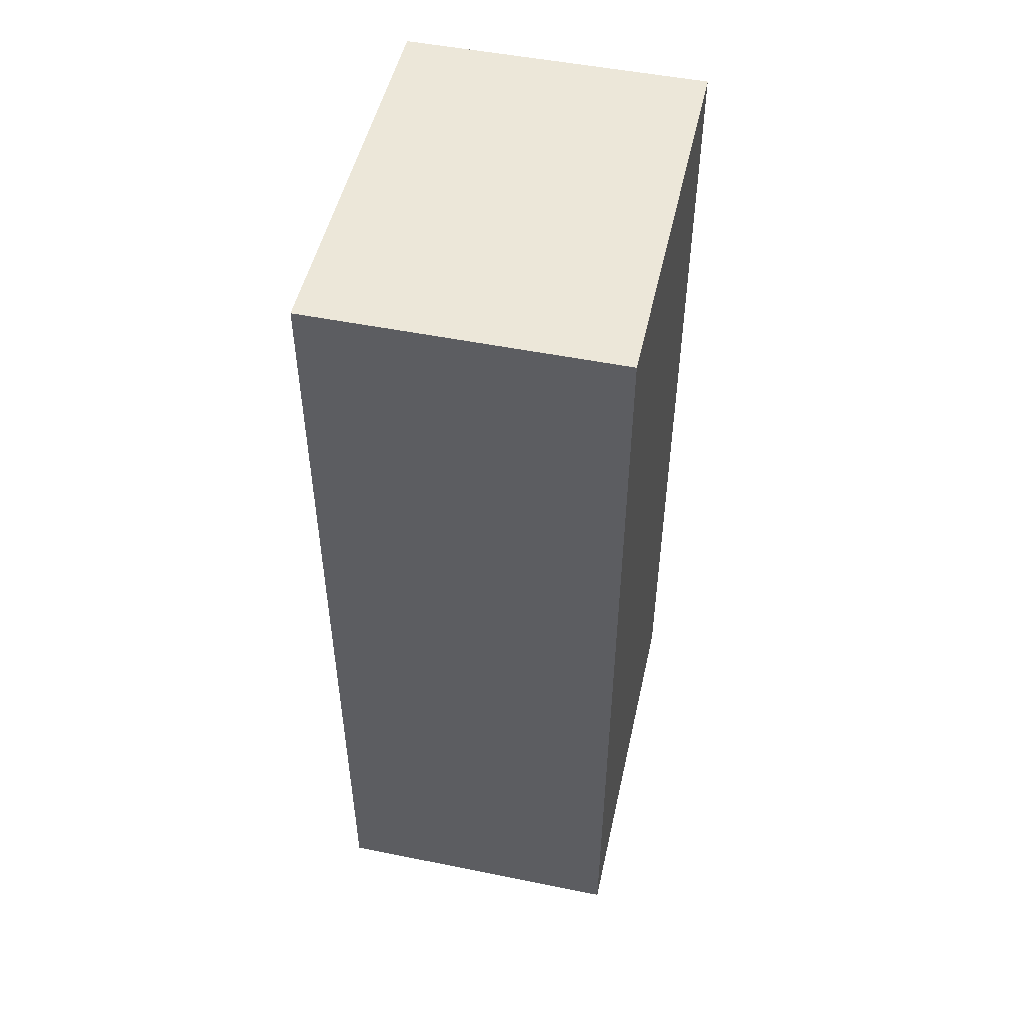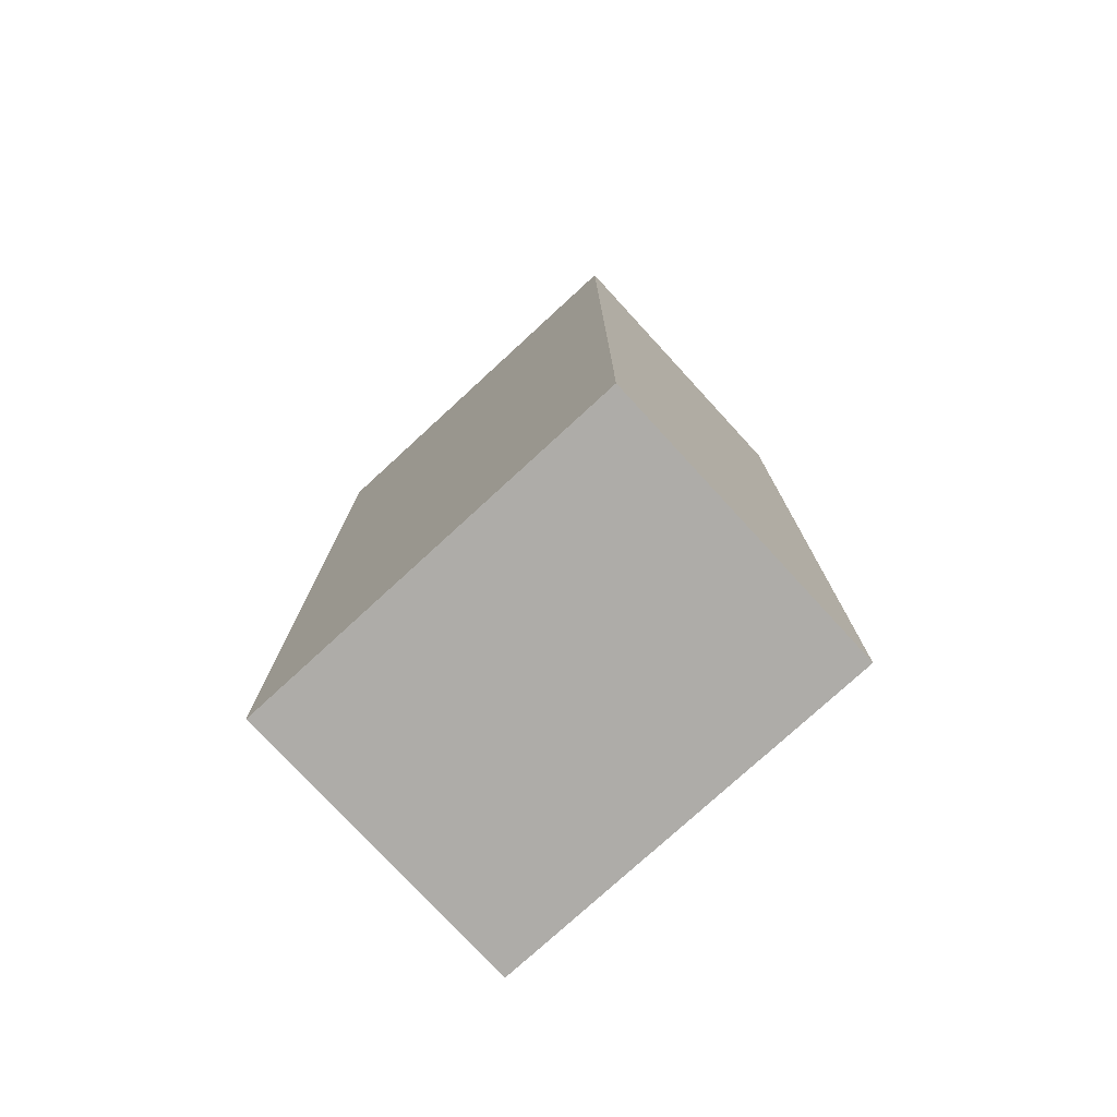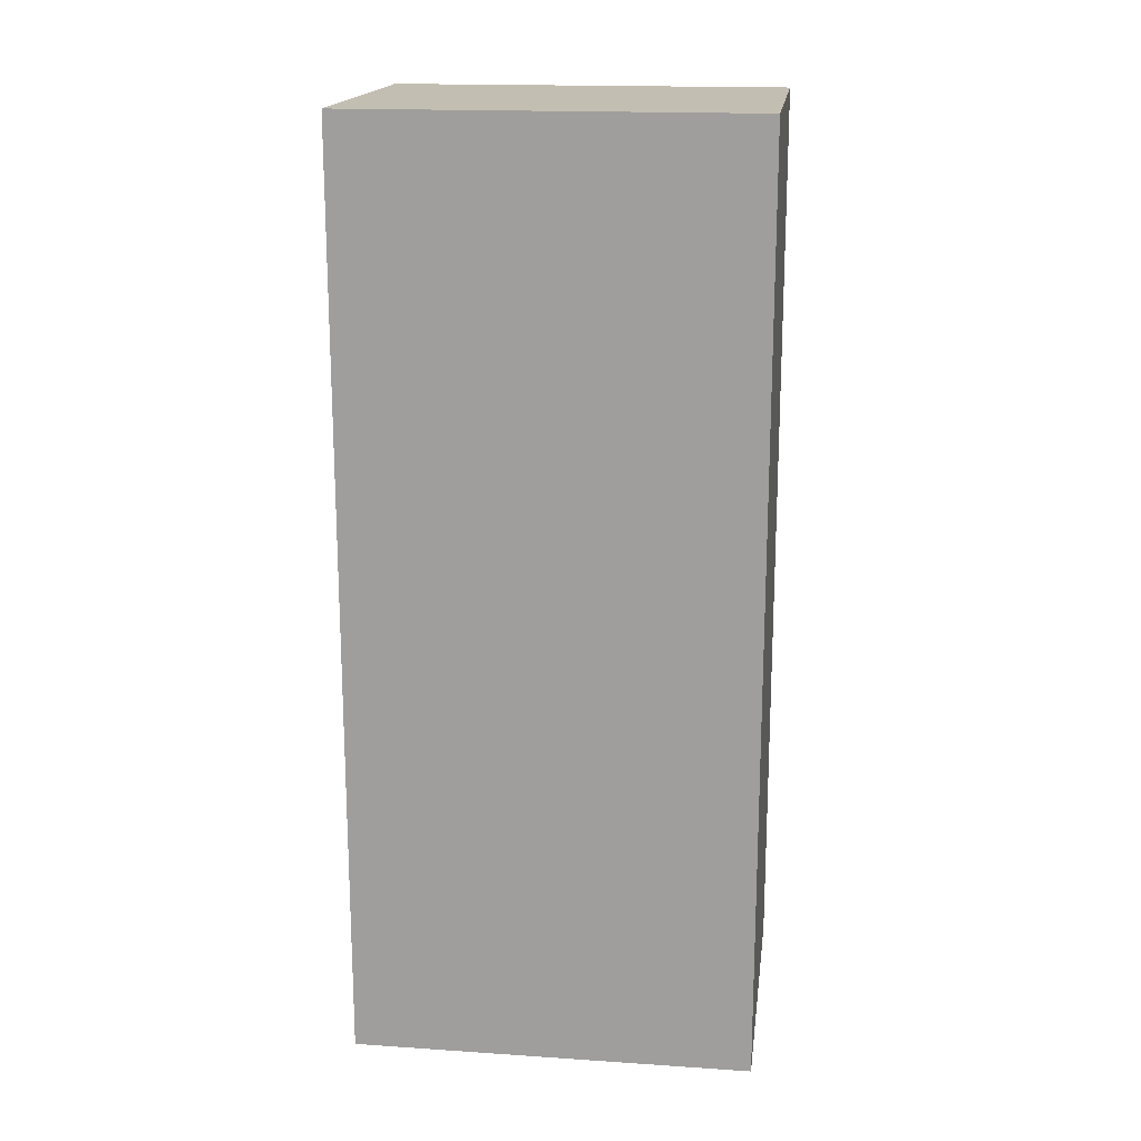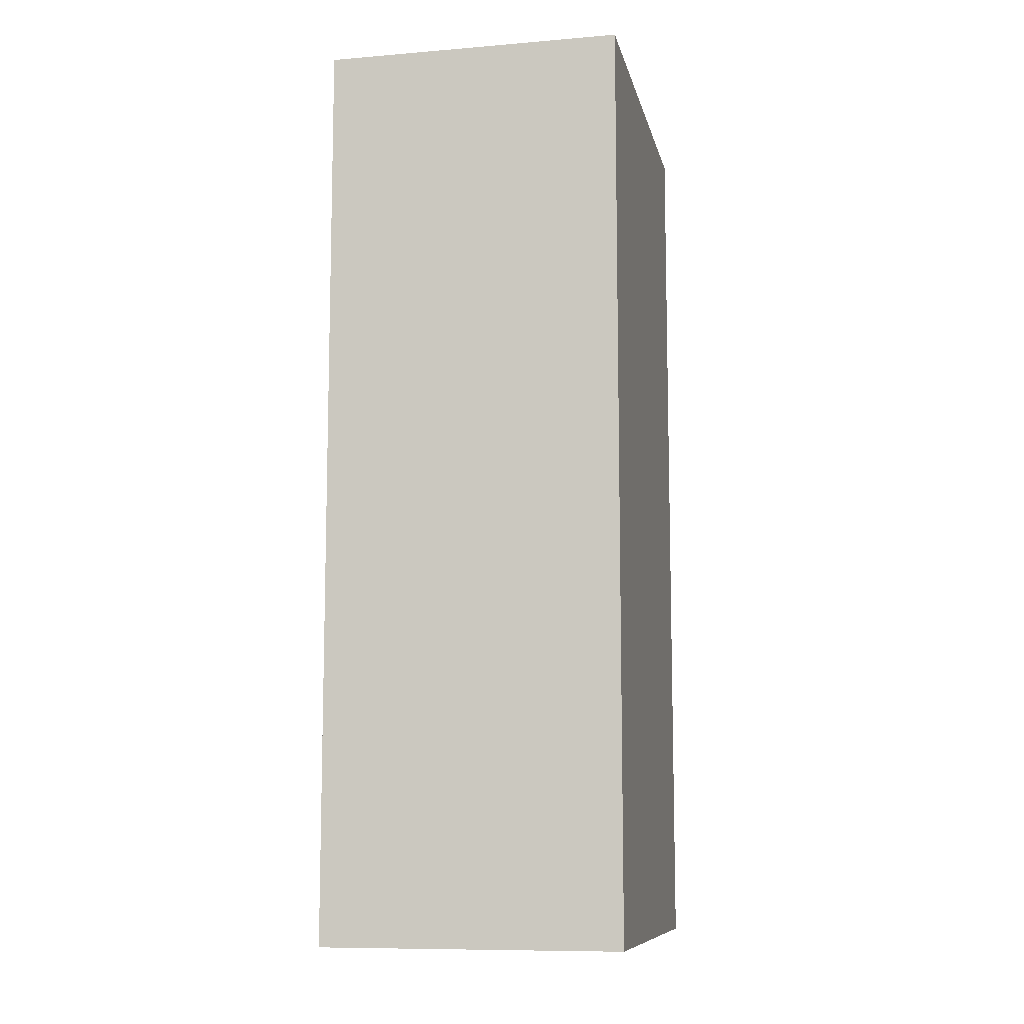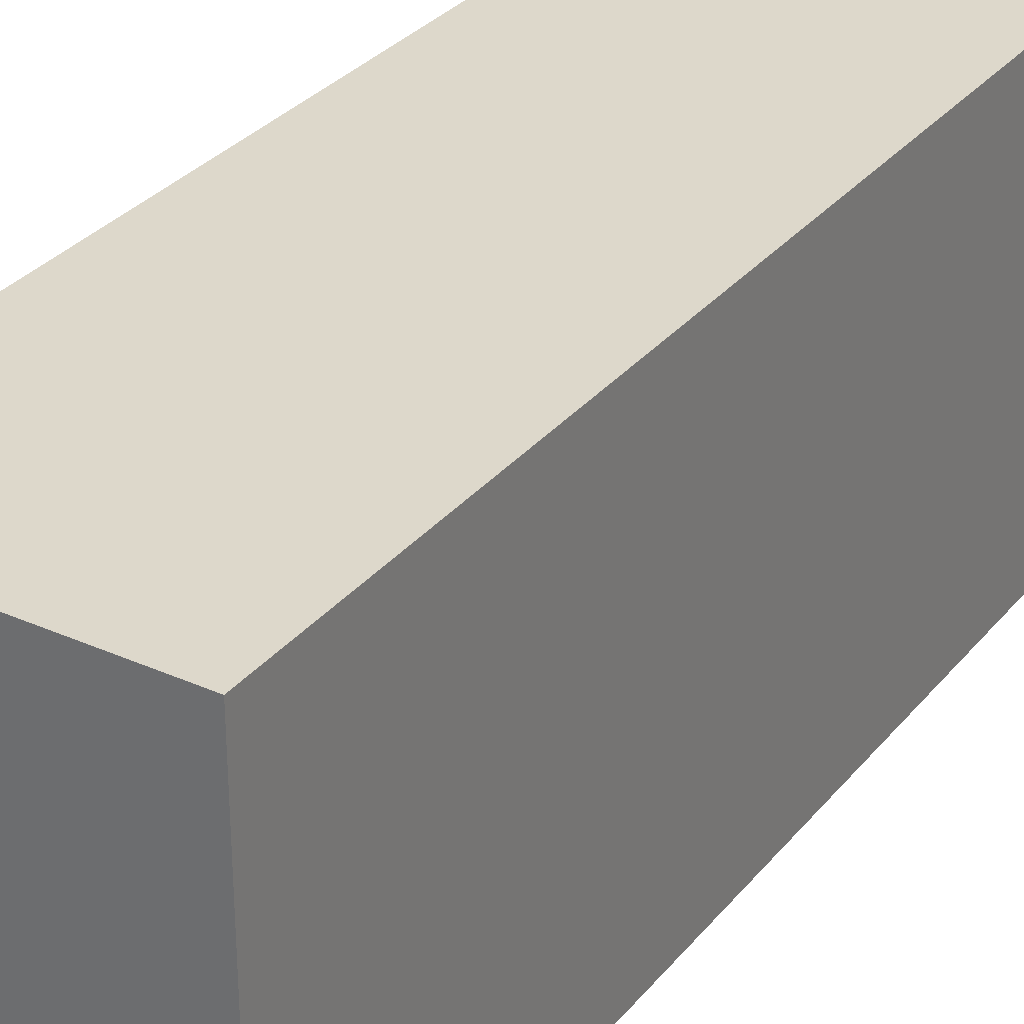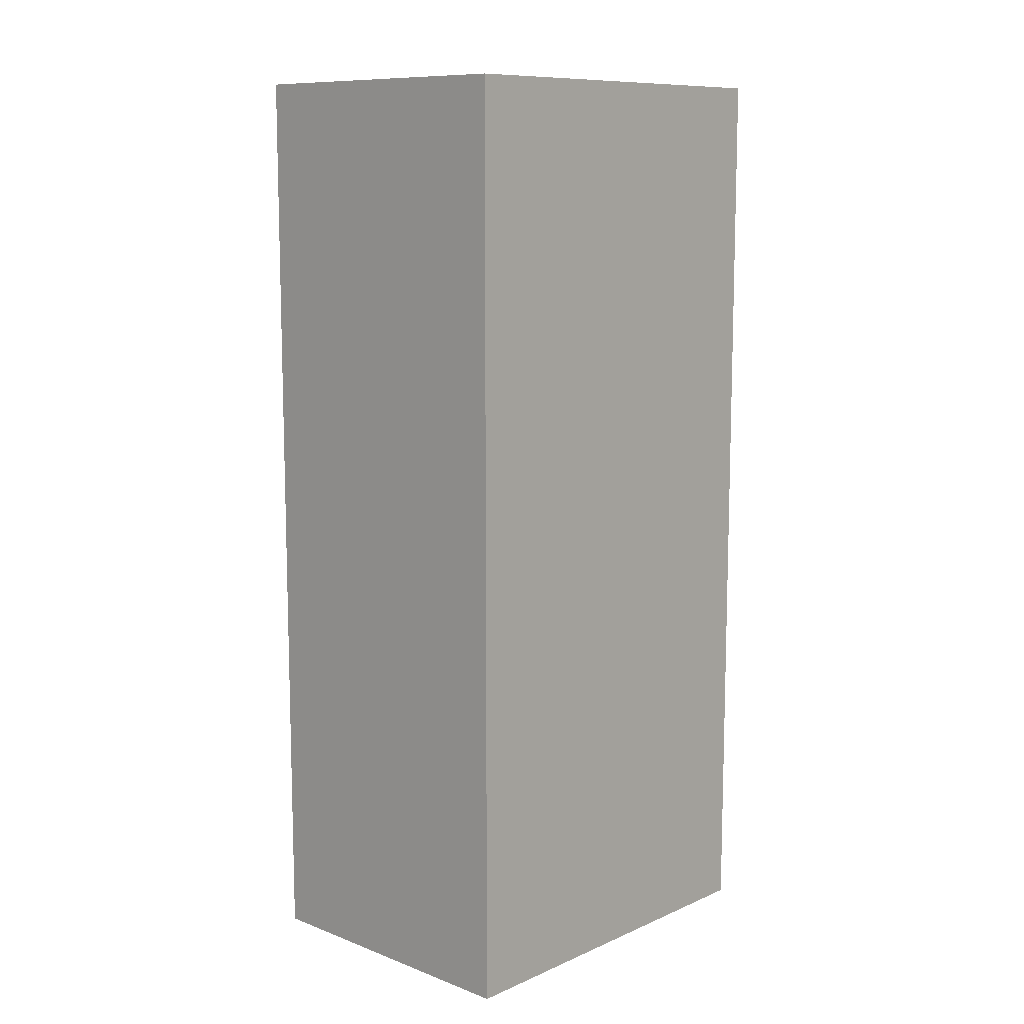
<metadata>
{"format":"obj","ext":"obj","renderer":"f3d","projection":"perspective","resolution":1024,"background":"white","views":[{"elev":50.2,"azim":12.5,"up":"+Z"},{"elev":-76.8,"azim":-47.4,"up":"+Z"},{"elev":17.5,"azim":97.5,"up":"+Z"},{"elev":-9.7,"azim":12.1,"up":"+Z"},{"elev":31.4,"azim":32.3,"up":"+Y"},{"elev":10.4,"azim":-136.9,"up":"+Z"}]}
</metadata>
<code>
o buildings009 (254)
g buildings009 (254)
v 393.2 1.449 30.25
v 387.2 1.449 30.25
v 393.2 9.344 30.25
v 387.2 9.344 30.25
v 387.2 1.449 30.25
v 387.2 1.449 11.95
v 387.2 9.344 30.25
v 387.2 9.344 11.95
v 387.2 1.449 11.95
v 393.2 1.449 11.95
v 387.2 9.344 11.95
v 393.2 9.344 11.95
v 393.2 1.449 11.95
v 393.2 1.449 30.25
v 393.2 9.344 11.95
v 393.2 9.344 30.25
v 393.2 9.344 30.25
v 387.2 9.344 30.25
v 393.2 9.344 11.95
v 387.2 9.344 11.95
v 393.2 1.449 11.95
v 387.2 1.449 11.95
v 393.2 1.449 30.25
v 387.2 1.449 30.25
g buildings009 (254)
f 3 4 2 1
f 7 8 6 5
f 11 12 10 9
f 15 16 14 13
f 19 20 18 17
f 23 24 22 21

</code>
